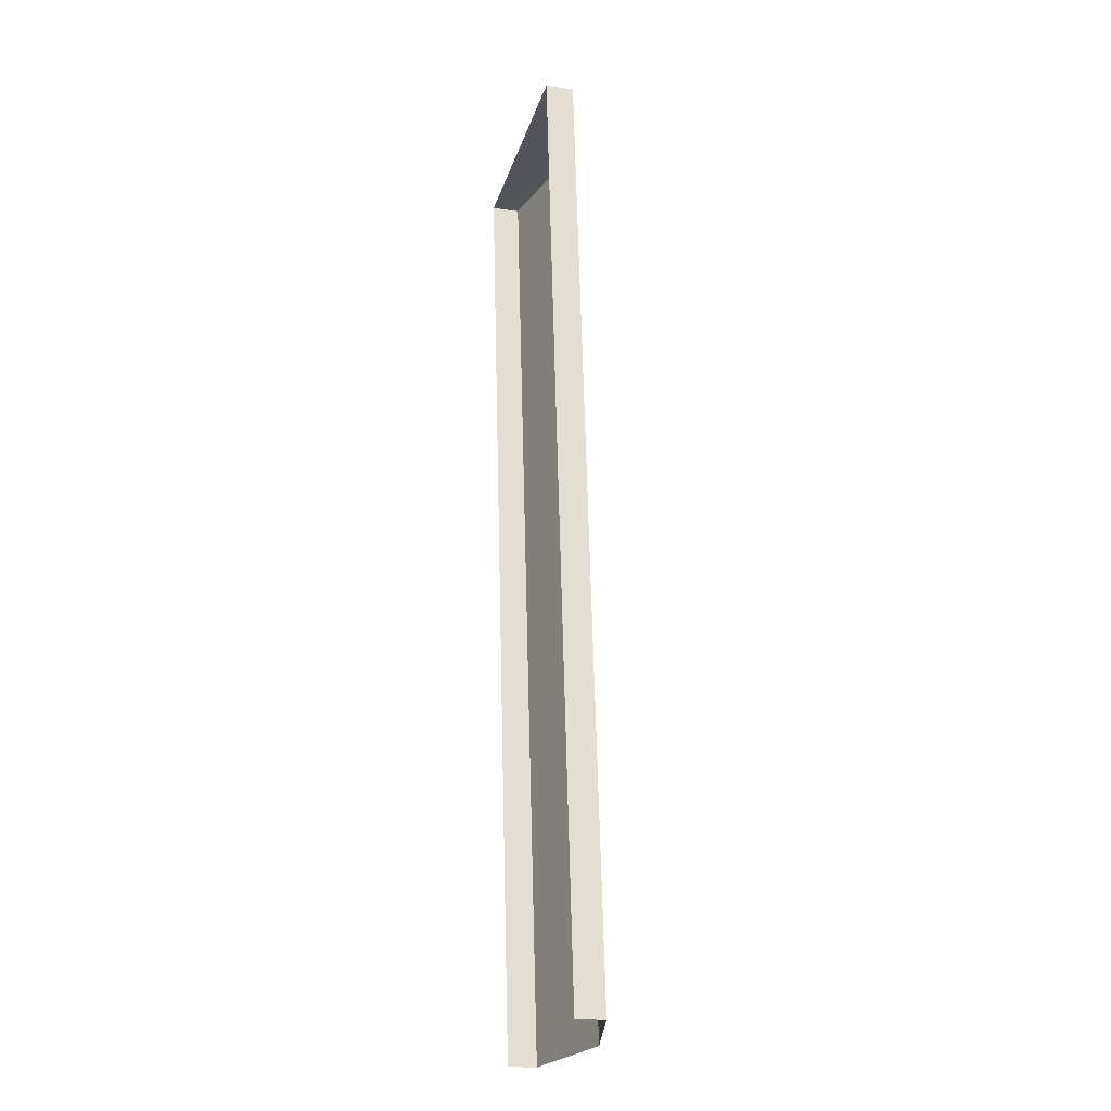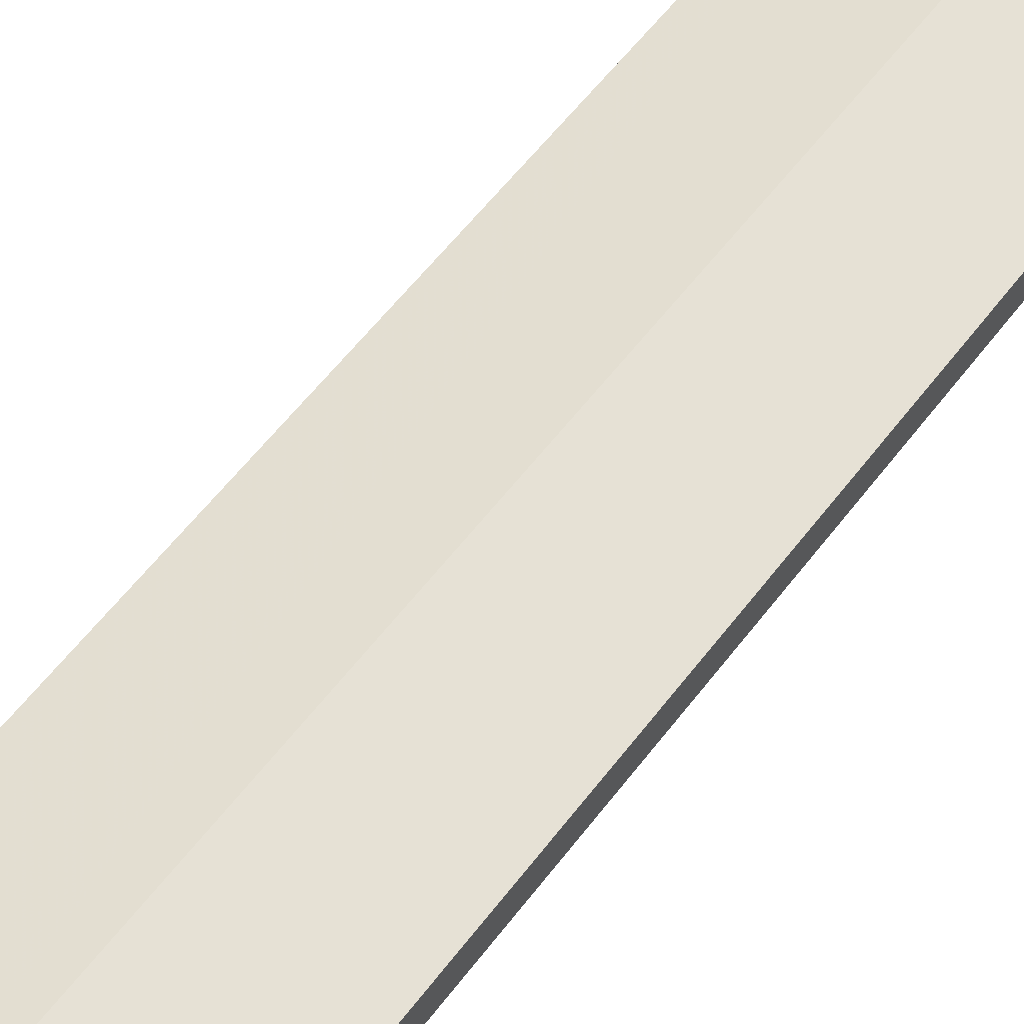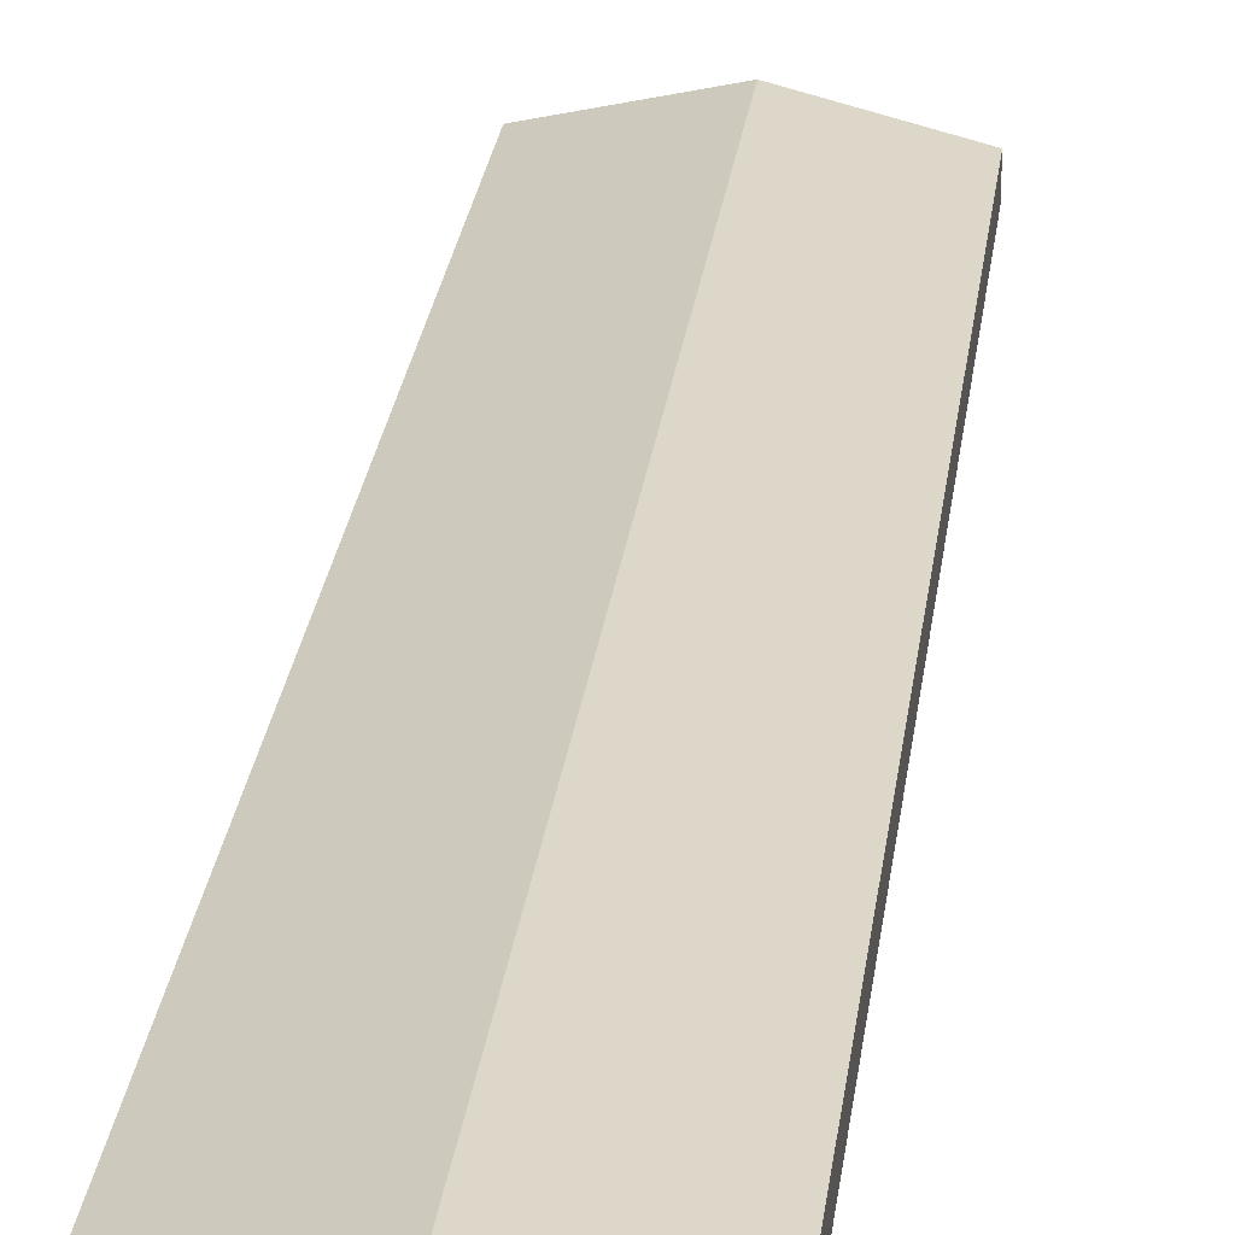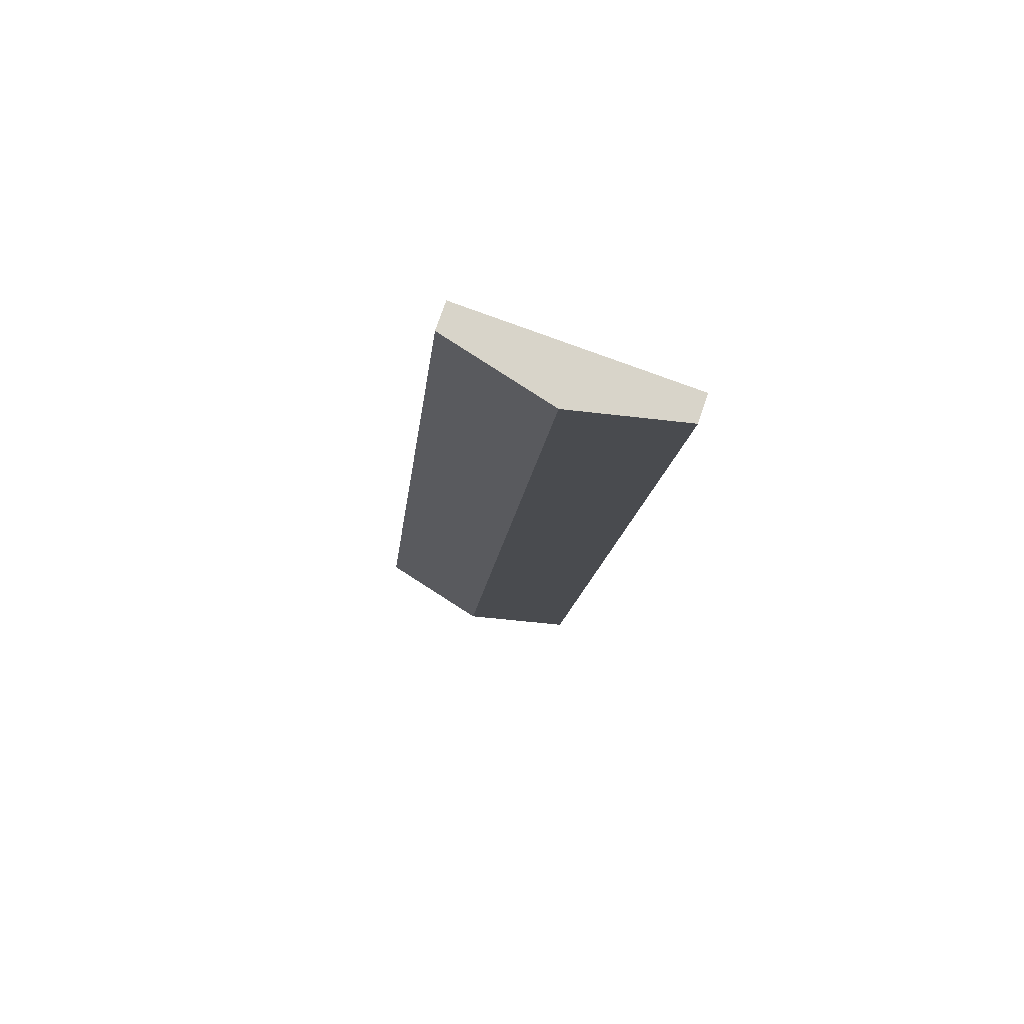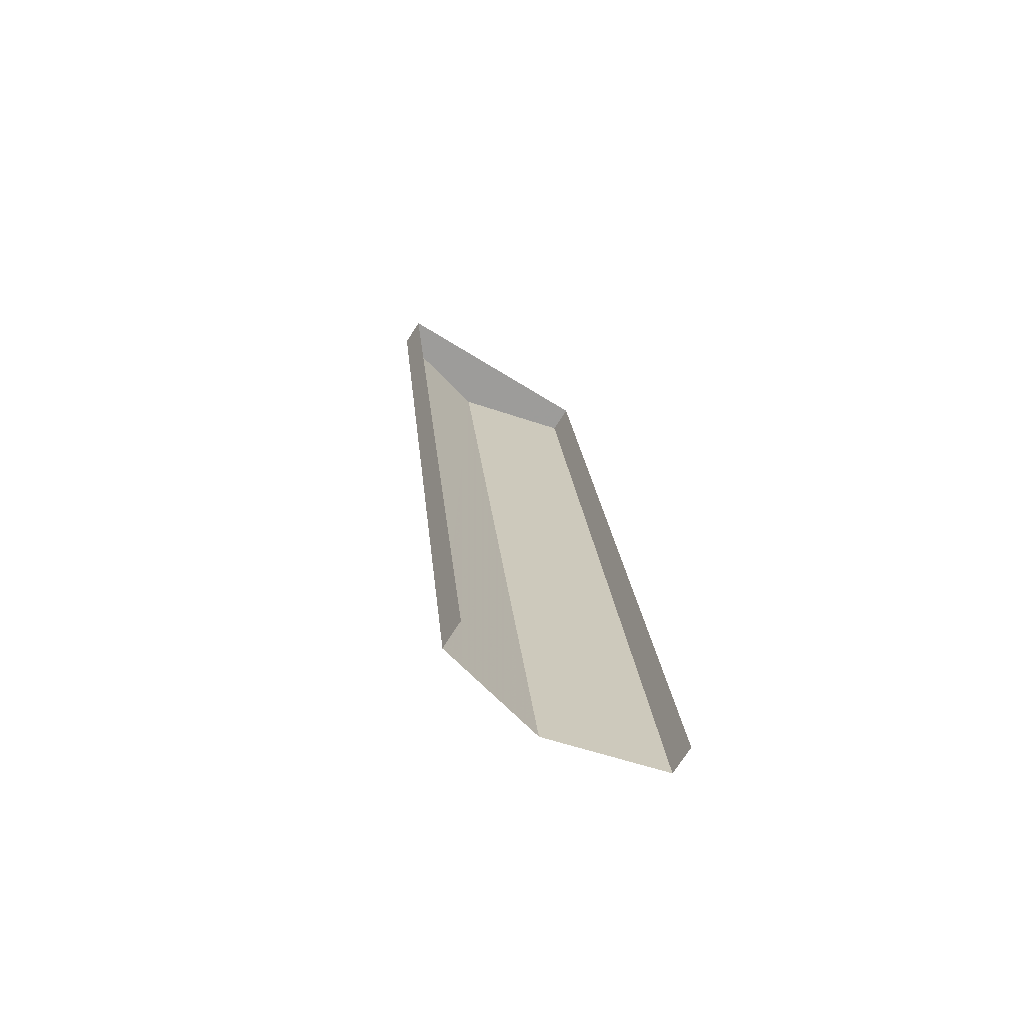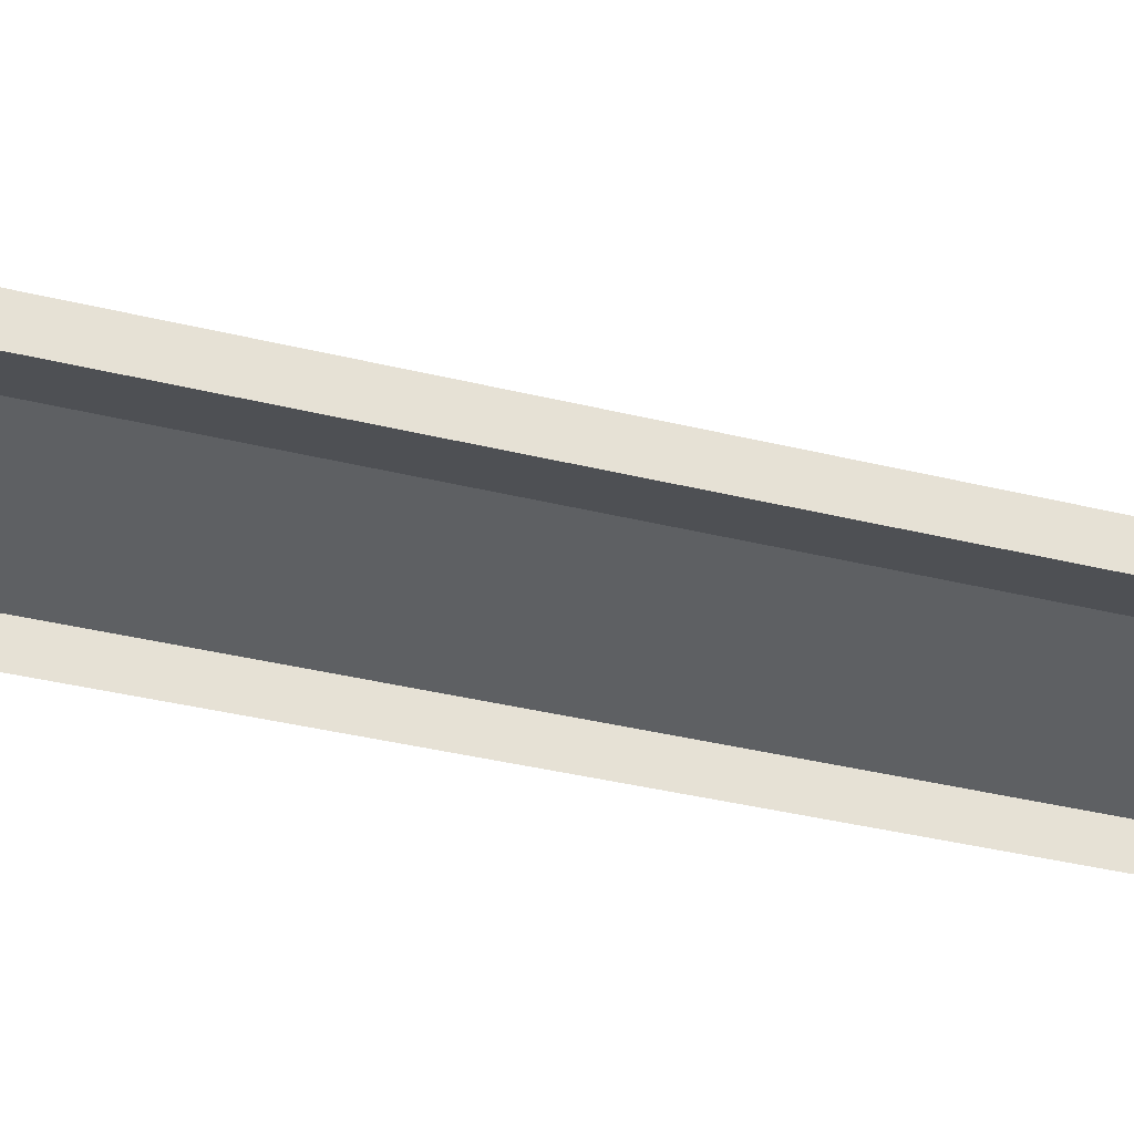
<metadata>
{"format":"obj","ext":"obj","renderer":"f3d","projection":"perspective","resolution":1024,"background":"white","views":[{"elev":-18.5,"azim":-105.4,"up":"+Y"},{"elev":55.9,"azim":30.4,"up":"+Z"},{"elev":27.7,"azim":1.7,"up":"+Z"},{"elev":74.7,"azim":18.6,"up":"+Y"},{"elev":-72.6,"azim":147.5,"up":"+Y"},{"elev":-31.9,"azim":64.4,"up":"+Z"}]}
</metadata>
<code>
v -2.201e+05 -1.254e+05 11.39
v -2.201e+05 -1.254e+05 11.39
v -2.201e+05 -1.254e+05 11.39
v -2.201e+05 -1.254e+05 11.39
v -2.201e+05 -1.254e+05 12.74
v -2.201e+05 -1.254e+05 12.74
v -2.201e+05 -1.254e+05 14.07
v -2.201e+05 -1.254e+05 14.07
v -2.201e+05 -1.254e+05 12.74
v -2.201e+05 -1.254e+05 12.74
f 1 2 3
f 4 1 3
f 10 2 8
f 2 1 8
f 1 5 8
f 5 6 7
f 8 5 7
f 9 10 8
f 7 9 8
f 6 4 7
f 4 3 7
f 3 9 7
f 5 1 4
f 6 5 4
f 9 3 2
f 10 9 2

</code>
